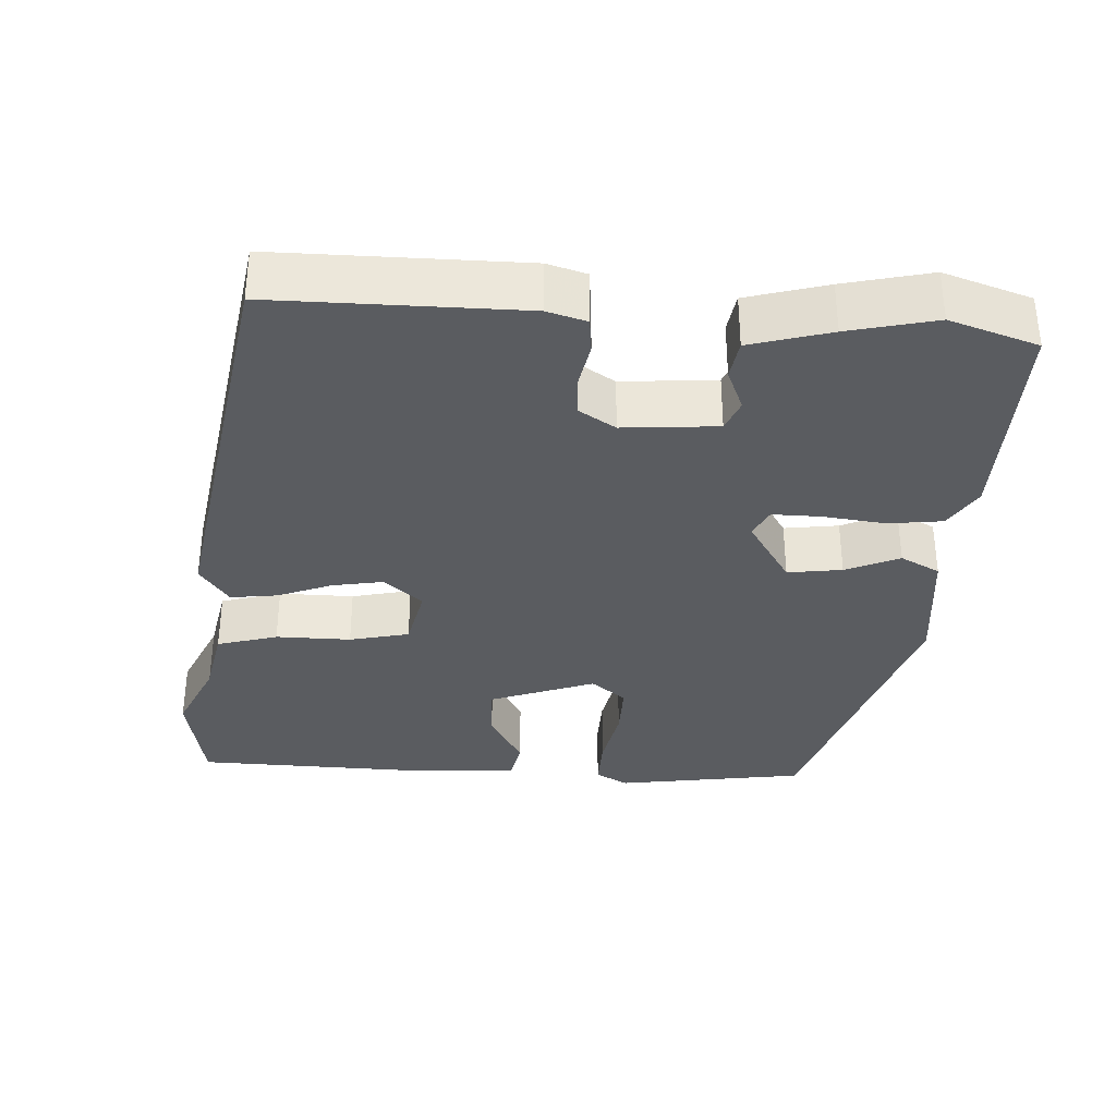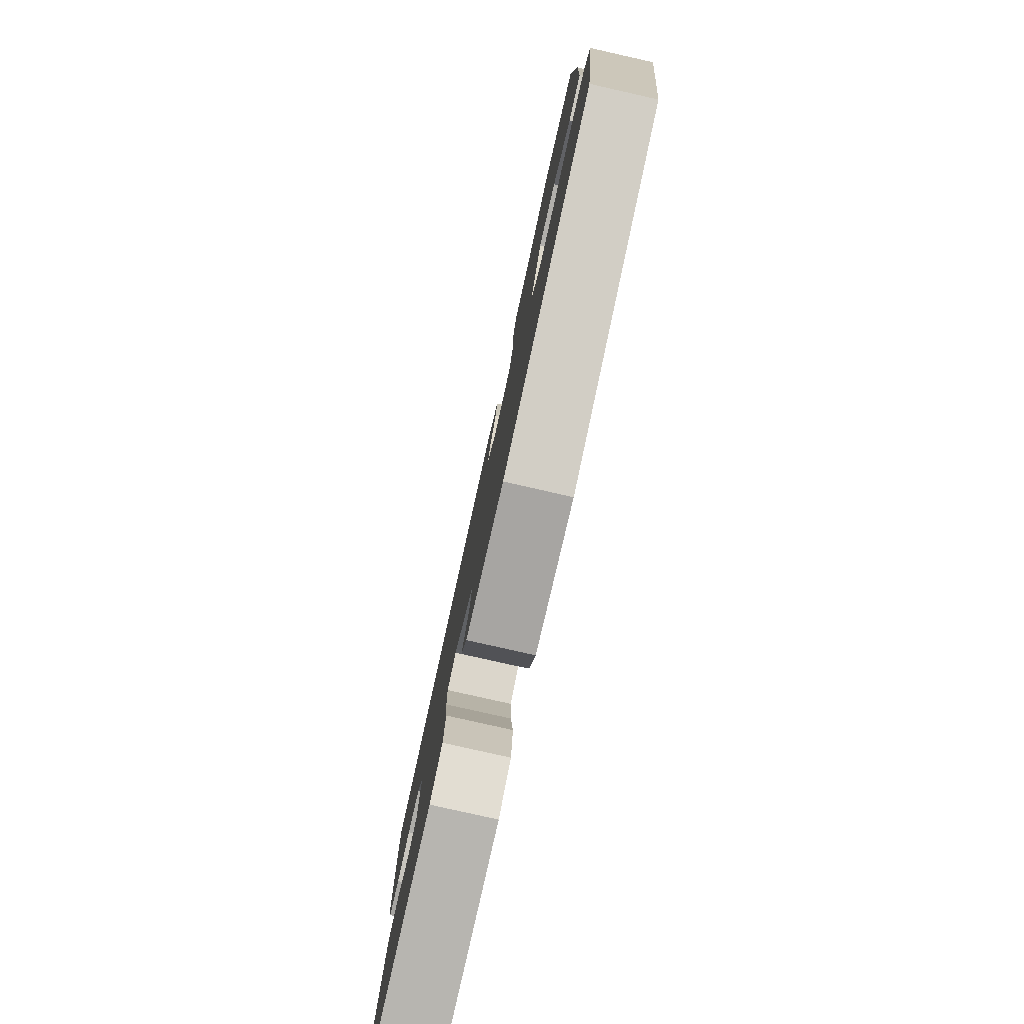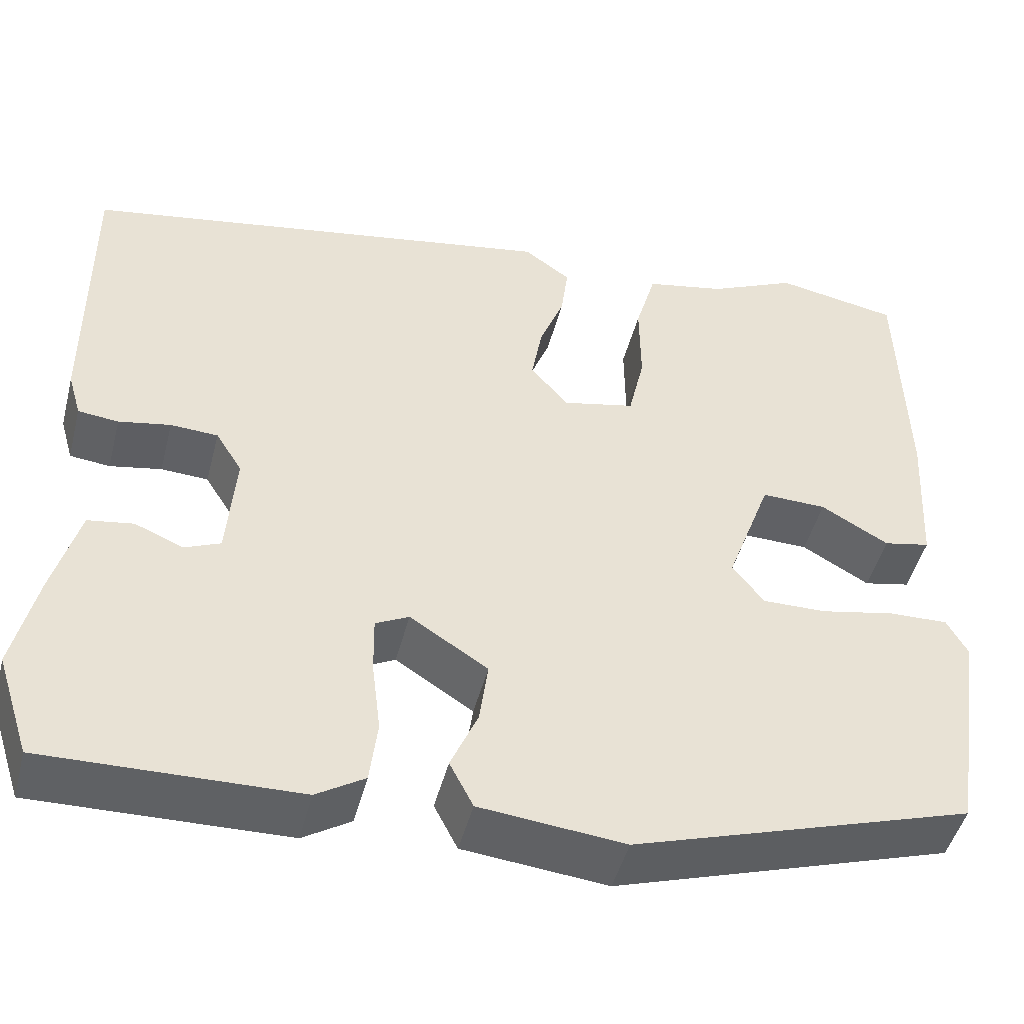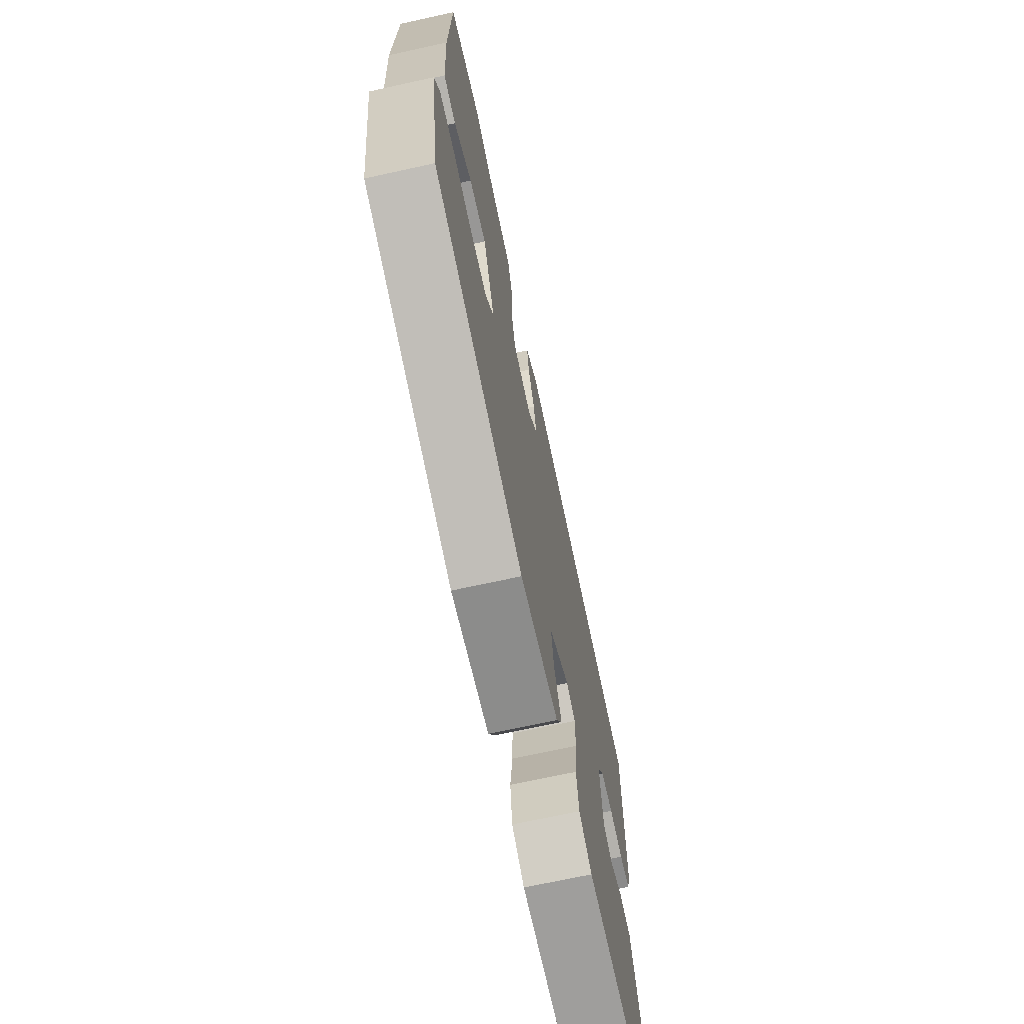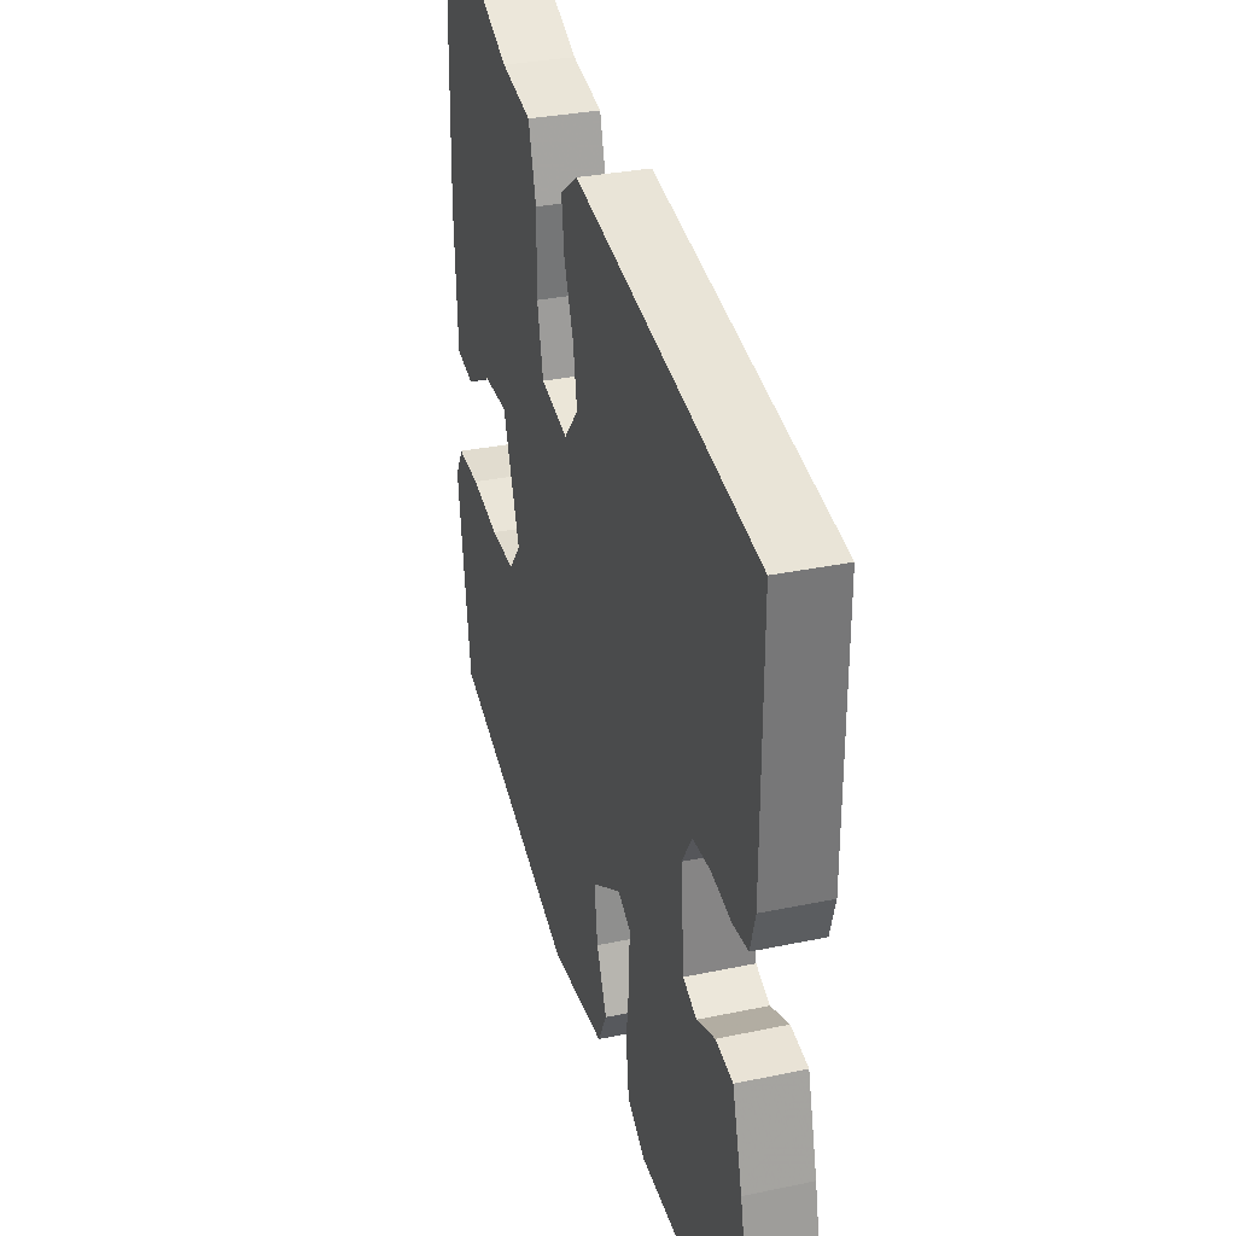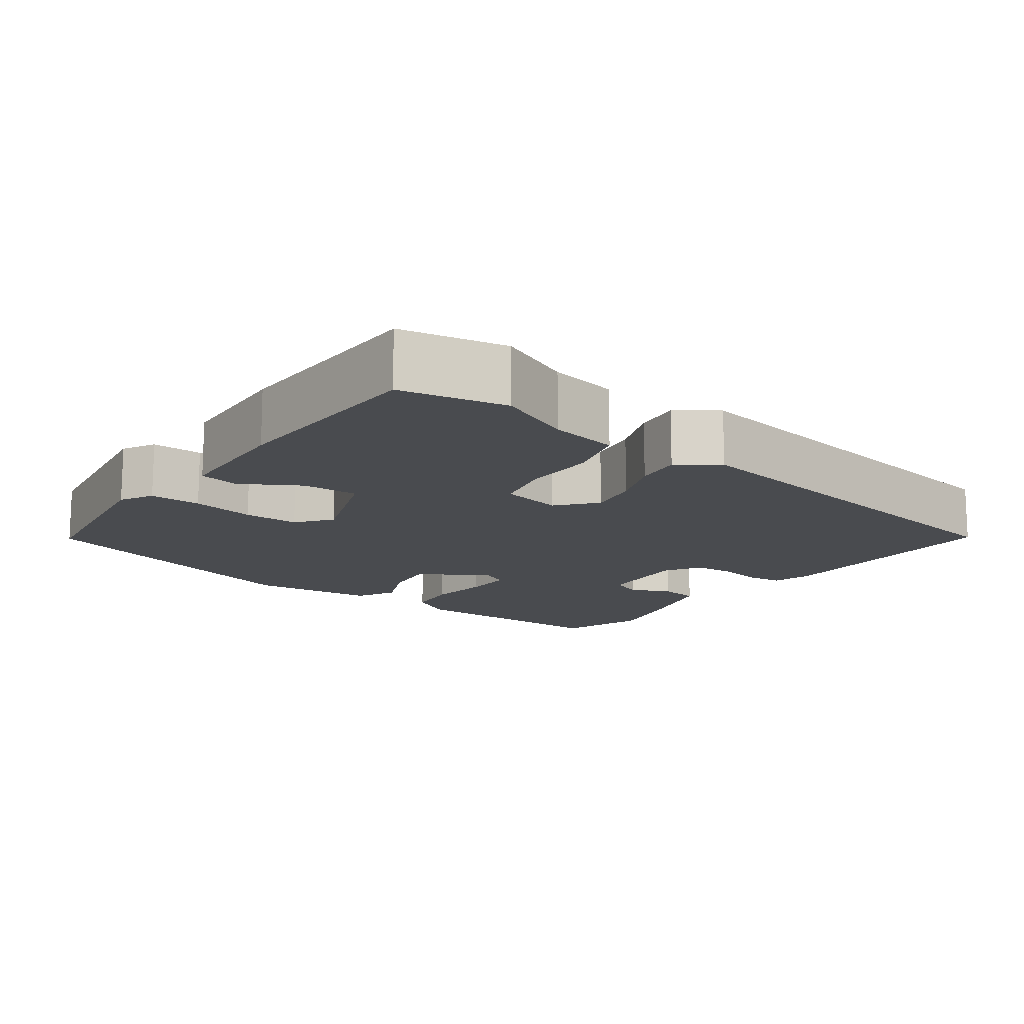
<metadata>
{"format":"obj","ext":"obj","renderer":"f3d","projection":"perspective","resolution":1024,"background":"white","views":[{"elev":-34.4,"azim":86.7,"up":"+Y"},{"elev":-79.8,"azim":-102.7,"up":"+Z"},{"elev":-47.0,"azim":165.7,"up":"+Z"},{"elev":-69.7,"azim":-77.6,"up":"+Z"},{"elev":32.8,"azim":73.9,"up":"+Z"},{"elev":-13.9,"azim":-35.8,"up":"+Y"}]}
</metadata>
<code>
v 0.536 0.07 -0.39
v 0.498 0.07 -0.506
v 0.21 0.07 -0.5
v 0.155 0.07 -0.466
v 0.146 0.07 -0.394
v 0.156 0.07 -0.312
v 0.157 0.07 -0.247
v 0.119 0.07 -0.228
v 0.03 0.07 -0.285
v 0.04 0.07 -0.357
v 0.071 0.07 -0.428
v 0.044 0.07 -0.48
v -0.121 0.07 -0.497
v -0.508 0.07 -0.375
v -0.546 0.07 -0.124
v -0.522 0.07 -0.081
v -0.454 0.07 -0.083
v -0.37 0.07 -0.1
v -0.297 0.07 -0.101
v -0.261 0.07 -0.055
v -0.312 0.07 0.084
v -0.386 0.07 0.082
v -0.463 0.07 0.038
v -0.516 0.07 0.049
v -0.525 0.07 0.217
v -0.517 0.07 0.497
v -0.377 0.07 0.523
v -0.278 0.07 0.478
v -0.187 0.07 0.46
v -0.164 0.07 0.38
v -0.165 0.07 0.281
v -0.147 0.07 0.202
v -0.065 0.07 0.184
v -0.022 0.07 0.234
v -0.034 0.07 0.302
v -0.062 0.07 0.374
v -0.07 0.07 0.436
v -0.017 0.07 0.474
v 0.526 0.07 0.382
v 0.525 0.07 0.055
v 0.51 0.07 0.003
v 0.464 0.07 -0.002
v 0.405 0.07 0.009
v 0.351 0.07 0.006
v 0.321 0.07 -0.042
v 0.331 0.07 -0.167
v 0.372 0.07 -0.184
v 0.427 0.07 -0.161
v 0.479 0.07 -0.169
v 0.509 0.07 -0.275
v 0.536 0 -0.39
v 0.498 0 -0.506
v 0.21 0 -0.5
v 0.155 0 -0.466
v 0.146 0 -0.394
v 0.156 0 -0.312
v 0.157 0 -0.247
v 0.119 0 -0.228
v 0.03 0 -0.285
v 0.04 0 -0.357
v 0.071 0 -0.428
v 0.044 0 -0.48
v -0.121 0 -0.497
v -0.508 0 -0.375
v -0.546 0 -0.124
v -0.522 0 -0.081
v -0.454 0 -0.083
v -0.37 0 -0.1
v -0.297 0 -0.101
v -0.261 0 -0.055
v -0.312 0 0.084
v -0.386 0 0.082
v -0.463 0 0.038
v -0.516 0 0.049
v -0.525 0 0.217
v -0.517 0 0.497
v -0.377 0 0.523
v -0.278 0 0.478
v -0.187 0 0.46
v -0.164 0 0.38
v -0.165 0 0.281
v -0.147 0 0.202
v -0.065 0 0.184
v -0.022 0 0.234
v -0.034 0 0.302
v -0.062 0 0.374
v -0.07 0 0.436
v -0.017 0 0.474
v 0.526 0 0.382
v 0.525 0 0.055
v 0.51 0 0.003
v 0.464 0 -0.002
v 0.405 0 0.009
v 0.351 0 0.006
v 0.321 0 -0.042
v 0.331 0 -0.167
v 0.372 0 -0.184
v 0.427 0 -0.161
v 0.479 0 -0.169
v 0.509 0 -0.275
f 47 48 49 50
f 46 47 50 1
f 40 41 42 43
f 40 43 44
f 39 40 44
f 38 39 44 45
f 35 36 37 38
f 34 35 38 45
f 28 29 30 31
f 28 31 32
f 27 28 32
f 26 27 32
f 25 26 32
f 22 23 24 25
f 21 22 25 32
f 20 21 32 33
f 15 16 17 18
f 15 18 19
f 14 15 19
f 10 11 12 13
f 9 10 13 14
f 8 9 14 19
f 3 4 5 6
f 3 6 7
f 46 1 2 3
f 46 3 7
f 45 46 7 8
f 20 33 34 45
f 8 19 20 45
f 100 99 98 97
f 51 100 97 96
f 93 92 91 90
f 94 93 90
f 94 90 89
f 95 94 89 88
f 88 87 86 85
f 95 88 85 84
f 81 80 79 78
f 82 81 78
f 82 78 77
f 82 77 76
f 82 76 75
f 75 74 73 72
f 82 75 72 71
f 83 82 71 70
f 68 67 66 65
f 69 68 65
f 69 65 64
f 63 62 61 60
f 64 63 60 59
f 69 64 59 58
f 56 55 54 53
f 57 56 53
f 53 52 51 96
f 57 53 96
f 58 57 96 95
f 95 84 83 70
f 95 70 69 58
f 1 51 52 2
f 2 52 53 3
f 3 53 54 4
f 4 54 55 5
f 5 55 56 6
f 6 56 57 7
f 7 57 58 8
f 8 58 59 9
f 9 59 60 10
f 10 60 61 11
f 11 61 62 12
f 12 62 63 13
f 13 63 64 14
f 14 64 65 15
f 15 65 66 16
f 16 66 67 17
f 17 67 68 18
f 18 68 69 19
f 19 69 70 20
f 20 70 71 21
f 21 71 72 22
f 22 72 73 23
f 23 73 74 24
f 24 74 75 25
f 25 75 76 26
f 26 76 77 27
f 27 77 78 28
f 28 78 79 29
f 29 79 80 30
f 30 80 81 31
f 31 81 82 32
f 32 82 83 33
f 33 83 84 34
f 34 84 85 35
f 35 85 86 36
f 36 86 87 37
f 37 87 88 38
f 38 88 89 39
f 39 89 90 40
f 40 90 91 41
f 41 91 92 42
f 42 92 93 43
f 43 93 94 44
f 44 94 95 45
f 45 95 96 46
f 46 96 97 47
f 47 97 98 48
f 48 98 99 49
f 49 99 100 50
f 50 100 51 1

</code>
